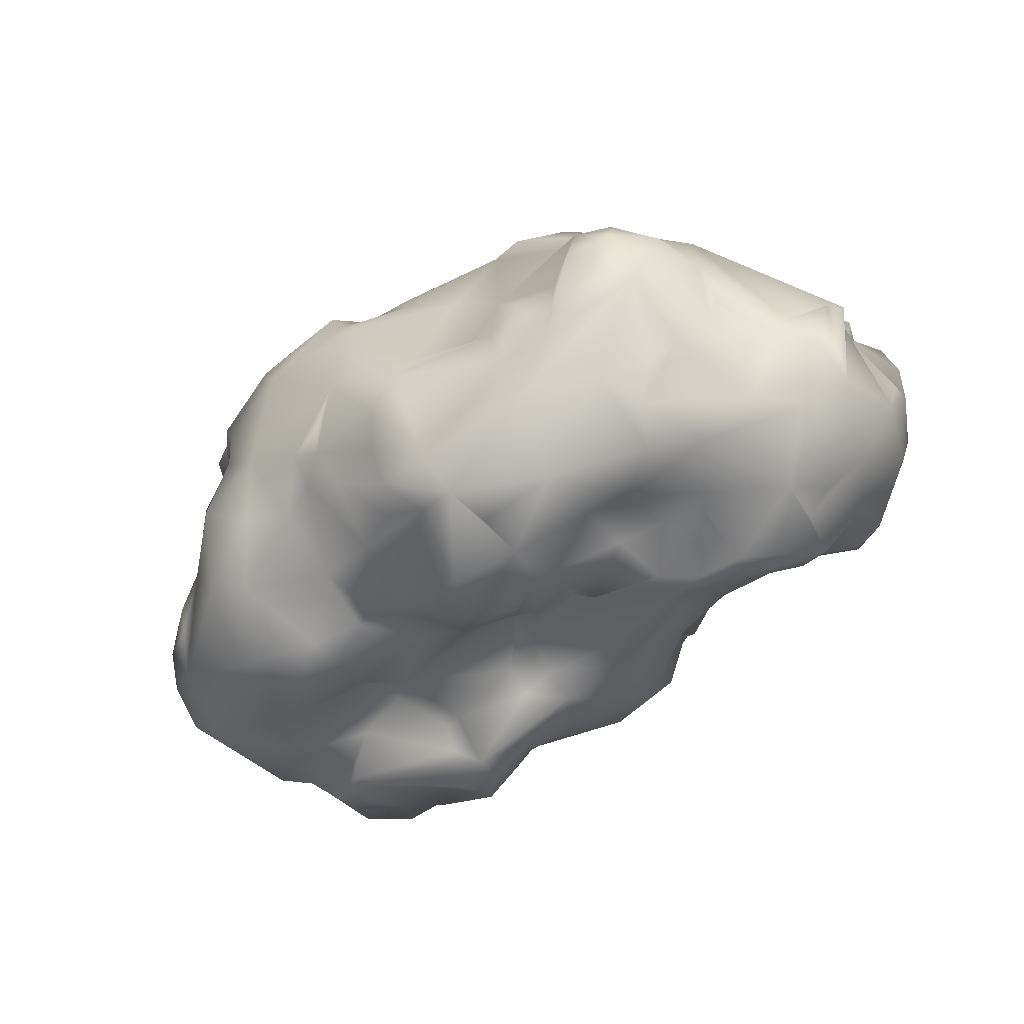
<metadata>
{"format":"obj","ext":"obj","renderer":"f3d","projection":"perspective","resolution":1024,"background":"white","views":[{"elev":-47.2,"azim":-138.3,"up":"+Y"}]}
</metadata>
<code>
v  -0.8046 0.265 -0.9041
v  -0.4242 0.12 -1.046
v  -0.6704 -0.0309 -1.005
v  -0.0884 -0.8825 0.7294
v  0.0541 -1.015 0.5063
v  0.4697 -0.6771 0.7828
v  -0.1681 -0.5671 0.8778
v  1.681 -0.3976 -0.3091
v  1.62 -0.3902 0.2034
v  1.358 -0.847 0.0377
v  1.494 -0.7259 -0.394
v  0.1076 0.8921 0.5045
v  0.3706 0.7369 0.675
v  0.6368 0.7663 0.4995
v  0.5582 0.851 0.3336
v  -1.056 0.4152 -0.6139
v  -1.089 0.3254 -0.7869
v  -1.154 0.412 -0.398
v  -0.8608 0.5124 -0.4499
v  -1.835 -0.4077 -0.0992
v  -1.703 -0.6689 -0.0563
v  -1.848 -0.513 0.0759
v  0.8789 -1.008 -0.3492
v  1.001 -0.9725 -0.1313
v  0.5776 -0.9047 -0.2458
v  -0.8818 -1.008 -0.6701
v  -1.239 -0.7599 -0.7867
v  -0.9352 -0.777 -0.9136
v  0.1089 0.3241 1.158
v  0.0765 0.2261 1.28
v  0.1529 0.1578 1.165
v  0.2987 0.272 1.134
v  -0.6498 0.9217 0.2462
v  -0.5884 0.9196 0.0464
v  -0.865 0.8087 0.3036
v  -0.5167 0.8255 0.5559
v  0.7029 0.9589 0.0537
v  1.011 0.7271 0.4418
v  1.037 0.7188 0.1735
v  0.343 -0.4161 -1.182
v  0.1689 -0.0854 -1.26
v  0.5389 -0.0894 -1.154
v  0.4278 -0.3394 0.8758
v  0.6232 -0.5801 0.8296
v  0.6652 -0.4129 0.8545
v  -1.097 -0.5201 0.7486
v  -0.7296 -0.5708 0.6236
v  -1.072 -0.2722 0.896
v  -0.6081 0.2744 1.038
v  -0.8933 0.2228 0.9921
v  -0.666 -0.0054 0.9738
v  -0.3413 0.5829 -0.7989
v  -0.7927 0.3801 -0.8
v  -0.7189 0.4794 -0.4749
v  0.7877 0.8451 -0.3475
v  0.6759 0.6486 -0.4916
v  0.5175 0.7146 -0.4953
v  0.3707 1.01 -0.195
v  -0.2534 -1.21 -0.4738
v  0.0305 -1.015 -0.4679
v  -0.1099 -1.076 -0.3054
v  -0.4615 -1.185 -0.3548
v  -0.1301 -0.3215 -1.186
v  1.263 0.3368 0.3735
v  1.487 0.1911 0.2322
v  1.646 0.1577 0.1176
v  1.42 0.4869 0.1174
v  0.8802 -0.1678 0.9248
v  0.4437 -0.2112 0.9497
v  0.9505 0.6723 -0.5349
v  1.186 0.4699 -0.613
v  0.9027 0.4609 -0.6959
v  0.7706 0.5617 -0.6374
v  1.677 0.2234 -0.164
v  1.745 -0.0035 0.1045
v  1.753 0.0123 -0.217
v  -0.8623 -0.9982 -0.2097
v  -0.604 -1.03 -0.0609
v  -0.8328 -0.9559 0.0767
v  -1.208 -0.6707 0.6227
v  -1.258 -0.847 0.5179
v  -1.035 -0.994 0.2573
v  -0.9138 -0.8734 0.4148
v  -1.385 -0.8575 0.5046
v  -1.542 -0.6034 0.6129
v  -1.443 -0.844 0.3181
v  -1.07 0.3457 0.758
v  -0.8712 0.4293 0.8897
v  -0.5351 0.6665 0.69
v  -0.8595 0.5166 0.5648
v  -0.0806 -0.9995 -0.8723
v  -0.0897 -0.7847 -1.06
v  0.0535 -0.7206 -1.094
v  0.242 -0.8779 -0.7803
v  1.318 -0.8627 -0.4021
v  -1.287 -0.0605 -0.954
v  -1.202 0.0853 -0.8142
v  -0.8982 -0.2112 -0.9866
v  -1.216 -0.4013 -1.008
v  -1.489 -0.5609 -0.5725
v  -1.578 -0.6464 -0.2158
v  -1.562 -0.306 -0.4551
v  0.7592 -0.2808 -0.9584
v  0.9777 -0.306 -0.7777
v  0.8701 -0.4977 -0.8936
v  1.486 0.1595 -0.4526
v  1.314 0.1263 -0.5324
v  1.185 0.2447 -0.5754
v  -0.3557 0.2618 -1
v  0.4574 0.5373 -0.5714
v  0.0097 0.5844 -0.4712
v  0.2387 0.7579 -0.4753
v  -1.622 -0.0572 0.8209
v  -1.544 -0.2601 0.8851
v  -1.46 -0.0449 0.8693
v  -1.286 -0.3495 0.8884
v  -1.232 -0.192 0.9176
v  -0.8351 -0.9666 0.1904
v  -0.4695 -1.05 0.18
v  -0.4571 -1.004 0.3666
v  -0.1417 -1.056 0.3111
v  -0.0393 -1.078 0.1512
v  0.3248 -1.175 0.2668
v  -0.0522 -1.117 -0.6214
v  -0.342 -1.206 -0.6284
v  -0.4182 -1.046 -0.896
v  -0.594 -1.092 -0.9239
v  0.4869 -0.9495 -0.099
v  0.7117 -0.999 -0.0615
v  0.4208 -0.9916 0.1604
v  1.041 -0.6061 0.8321
v  0.8296 -0.7308 0.7475
v  0.7461 -0.9121 0.5861
v  1.088 -0.8615 0.6247
v  -1.311 -0.3154 -1.043
v  -1.456 -0.2049 -0.943
v  -1.4 -0.0098 -0.8598
v  -1.448 0.4126 -0.0595
v  -1.331 0.3942 -0.4266
v  -1.479 0.2877 -0.3892
v  0.5802 -0.8466 -0.9315
v  0.7801 -0.7646 -0.9607
v  0.7872 -1.014 -0.7254
v  0.6647 -0.4775 -1.133
v  0.4035 -0.6834 -1.109
v  -0.4738 0.917 0.3703
v  -0.0181 0.8432 -0.3974
v  -1.561 0.0978 0.646
v  -1.448 0.3465 0.4095
v  -1.739 0.132 0.4093
v  -1.828 0.0023 0.0555
v  -1.807 -0.06 0.2285
v  -1.609 0.1751 0.0276
v  -0.812 -0.0289 0.8628
v  -0.37 -0.8031 0.7483
v  -0.3663 -0.5105 0.8549
v  0.3231 0.4176 -0.9063
v  0.1856 0.3019 -0.7692
v  0.3075 0.4778 -0.5907
v  0.5867 0.4695 -0.8718
v  0.6601 0.1268 -1.027
v  0.215 0.2442 -1.142
v  1.742 -0.2 -0.2623
v  1.744 -0.2075 0.076
v  1.245 0.1191 0.6018
v  1.431 -0.482 0.6459
v  1.537 -0.0445 0.2889
v  0.5 0.4325 1.013
v  0.1392 0.7026 0.824
v  -0.5734 -0.9871 -1.059
v  -0.9149 -0.6282 -1.006
v  -0.324 -0.7777 -1.098
v  -0.4243 -0.7118 -1.208
v  -0.0468 -0.6348 -1.151
v  -1.732 -0.4245 0.6584
v  -1.746 -0.2685 0.7111
v  -1.92 -0.1431 0.019
v  -1.849 -0.1046 0.121
v  -0.8708 -0.9899 -0.4087
v  -0.983 -0.8713 -0.0831
v  -1.036 -0.9916 -0.3736
v  -1.49 -0.8606 0.1085
v  -1.172 -0.9943 0.1857
v  0.225 0.3502 -0.9345
v  0.0591 0.3596 -0.9522
v  0.1382 0.3705 -0.7891
v  -0.168 0.7054 -0.4913
v  -0.0767 0.6247 -0.5096
v  -0.1004 0.6 -0.6986
v  -0.206 0.6131 -0.7558
v  1.072 -0.6008 -0.8806
v  1.177 -0.3952 -0.7883
v  1.329 -0.4077 -0.7
v  1.58 0.003 -0.4074
v  1.532 -0.2959 -0.5189
v  1.441 -0.2215 -0.5674
v  1.472 0.0046 -0.3896
v  0.448 0.0065 1.129
v  0.1349 -0.1158 1.185
v  0.0877 -0.3042 0.9779
v  -0.6441 -0.1623 0.7934
v  -0.2921 -0.1837 0.9713
v  0.0981 -1.021 -0.3593
v  0.4696 -1.026 -0.3195
v  0.3899 -0.9501 -0.1498
v  0.4297 -1.06 -0.6545
v  1.348 -0.5318 0.7298
v  1.054 0.1444 0.8243
v  0.7507 0.1666 1.022
v  0.7252 0.3129 0.9996
v  1.068 -0.0774 0.8347
v  0.932 0.0011 -0.7721
v  1.114 -0.3029 -0.6548
v  0.6126 0.0305 -1.13
v  0.3418 -1.179 0.3767
v  0.1189 -1.095 0.3694
v  0.8315 -1.062 0.2543
v  0.9796 -0.9393 0.4857
v  0.7601 -1.021 0.5166
v  0.5921 -1.132 0.3339
v  -1.75 -0.3901 -0.2422
v  1.385 0.5419 -0.0253
v  1.262 0.5737 -0.4825
v  -0.5319 -0.5822 -1.208
v  -0.2716 -0.0455 -1.2
v  -0.114 0.1415 1.239
v  -0.0018 0.0976 1.277
v  -0.3541 0.3137 1.231
v  -0.1689 -0.0152 1.25
v  -0.3206 0.6873 0.9275
v  -0.3812 0.8358 0.6833
v  -0.4877 0.5517 0.9159
v  -0.237 0.5181 1.045
v  -0.4899 -0.6908 0.6878
v  -0.5006 -0.2597 0.7807
v  -0.4758 0.7342 -0.4703
v  -0.3594 0.8476 -0.1458
v  -1.373 -0.8071 -0.27
v  -1.191 -0.8563 -0.1091
v  -0.2292 -0.9424 -0.1295
v  -0.1387 -0.9926 0.1905
v  0.0488 0.9716 -0.2231
v  0.3421 1.046 -0.013
v  0.1385 0.9848 0.1045
v  1.211 -0.9131 0.0922
v  1.115 -0.9767 0.3157
v  1.309 -0.7774 0.3762
v  -1.36 0.3418 0.5414
v  -1.383 0.0276 0.8528
v  -1.23 0.1878 0.8286
v  -1.153 0.1707 0.9405
v  1.458 -0.6264 -0.5596
v  -1.132 0.5276 -0.2023
v  -1.126 0.5489 0.0206
v  -1.8 0.109 0.2794
v  -1.522 0.3187 0.119
v  -1.488 -0.4403 -0.8553
v  -1.148 -0.6151 -0.976
v  -1.549 -0.1096 -0.7452
v  -1.543 -0.2865 -0.8121
v  0.9234 0.1585 0.935
v  1.11 0.2929 0.6542
v  0.8727 0.4889 0.8815
v  0.7898 0.5695 0.7453
v  -0.3245 -0.3986 0.8368
v  -0.1312 -0.4517 0.8208
v  -0.1022 -0.3121 0.8602
v  -0.2034 -0.2995 0.8836
v  0.3052 -0.3067 0.8753
v  1.4 -0.5117 -0.6572
v  1.216 -0.794 -0.6917
v  1.084 -0.7129 -0.8426
v  -1.354 -0.5555 0.8296
v  -1.482 -0.5237 0.8197
v  -0.8273 -0.7251 0.4578
v  -0.3288 0.7806 -0.4764
v  -0.2916 -0.8875 0.69
v  -0.658 -0.8794 0.4666
v  0.5686 -0.7315 0.7858
v  0.4215 -0.7888 0.6899
v  0.712 0.5578 -0.7272
v  0.9362 0.2632 -0.8937
v  0.811 0.2892 -0.9541
v  0.5114 0.5624 -0.729
v  -0.0123 0.4977 -0.6976
v  0.147 0.3592 -0.7356
v  0.0866 0.4431 -0.5796
v  -0.5653 -1.135 -0.4066
v  -0.6251 -1.174 -0.5768
v  -0.6349 -1.158 -0.7653
v  1.308 0.6011 -0.3153
v  1.012 0.7025 -0.3979
v  1.453 0.3566 -0.2163
v  -0.8326 -0.1627 0.8468
v  -1.069 0.0394 0.9838
v  0.0288 0.9033 0.6539
v  -0.2888 0.8963 0.4429
v  -0.0145 0.4005 1.221
v  0.0815 0.7195 0.8956
v  -0.1395 0.7503 0.8931
v  0.999 0.2114 -0.7149
v  0.6658 -0.2214 -1.002
v  0.8181 0.123 -0.9431
v  -1.85 -0.192 0.5611
v  -1.87 -0.0584 0.5153
v  -1.874 -0.2377 0.4429
v  -1.828 0.0666 0.4662
v  -1.56 0.017 0.7985
v  -1.581 -0.0875 -0.5162
v  -1.761 -0.2714 -0.1705
v  1.219 -0.1089 -0.5162
v  1.375 -0.3417 -0.5944
v  -1.128 -0.8824 0.0583
v  0.2649 -0.6973 -1.011
v  0.9183 -0.364 0.7927
v  0.8664 -0.5218 0.7723
v  0.7564 -0.4497 0.7698
v  0.4625 -1.057 -0.4997
v  0.1148 -1.051 -0.6398
v  0.1559 -0.572 0.831
v  0.0736 -0.4021 0.879
v  0.2852 -0.4519 0.811
v  0.2917 0.1037 -1.205
v  -0.0825 0.3856 -0.9637
v  -0.0756 0.2155 -1.166
v  -0.0201 -0.9819 0.0734
v  -0.1349 -0.9712 -0.033
v  0.319 -1.029 0.1141
v  -0.947 0.2416 -0.926
v  -1.367 0.1327 -0.7066
v  -1.868 -0.4145 0.3768
v  -1.7 -0.6798 0.3401
v  -0.5306 0.8552 -0.1016
v  -0.5536 0.7166 -0.2936
v  -0.0555 -0.0275 1.214
v  0.09 0.0521 1.211
v  -0.0206 -0.2886 1.008
v  -1.127 0.5198 0.3268
v  0.4258 -1.096 0.2026
v  0.9244 -1.061 0.0748
v  0.428 0.4632 -0.6337
v  0.6223 0.6184 -0.584
v  0.4587 0.5112 -0.7953
v  -1.358 -0.613 -0.6091
v  -1.302 -0.8253 -0.601
v  -1.227 -0.9253 -0.4752
v  0.5291 -1.076 0.5602
v  0.6603 -0.9769 0.6144
v  1.072 0.6077 0.5535
v  1.142 0.5218 0.4104
v  1.091 0.6227 0.3046
v  -0.5238 -0.988 -0.0962
v  -0.1773 -0.9559 -0.2271
v  -0.3117 -1.07 -0.2303
v  0.5447 -0.2515 -1.14
v  -0.3523 -0.9726 -1.058
v  1.102 -1.022 0.1582
v  1.317 -0.7823 0.5517
v  1.472 -0.5817 0.4974
v  1.502 -0.2157 0.3424
v  -0.491 -0.3133 -1.059
v  -0.2839 -0.2698 -1.183
v  1.423 -0.6749 0.1766
v  -0.9078 -0.4888 -1.043
v  -0.7405 -0.3659 -0.9897
v  -0.9831 -1.006 0.1542
v  -0.305 0.9829 0.2093
v  -0.1401 1.022 0.0243
v  -0.2131 0.9117 -0.2409
v  -1.301 0.4339 0.4836
v  -1.57 -0.8187 0.2553
v  -1.891 -0.1986 -0.0755
v  0.8666 -0.6007 -0.9808
v  1.33 -0.1832 -0.5215
v  0.9603 0.1031 -0.7227
v  1.257 0.0086 -0.4539
v  -1.558 -0.1776 -0.3711
v  -0.0176 1.034 0.1923
v  -0.0109 0.9472 0.051
v  -0.4531 0.469 1.119
v  1.666 -0.2073 0.2343
v  -1.074 -0.4671 -1.077
v  0.6753 0.4181 0.9072
v  0.0926 0.7929 0.741
v  -0.0177 0.4066 -0.64
v  0.0731 0.315 -0.6761
v  -0.0058 0.4699 -0.582
v  0.2713 -0.9756 -0.5498
v  -0.5615 0.4352 1.014
v  1.619 0.2098 -0.2949
v  0.7487 -1.086 -0.479
v  0.0827 -0.5573 -1.156
v  -0.0193 -0.4457 -1.14
v  -1.309 -0.4705 0.9183
v  -0.3764 -1.022 -0.1557
v  -0.237 -0.9984 -0.0383
v  -0.1075 -1.032 0.4374
v  -0.1371 0.134 -1.143
v  0.4726 -1.18 0.3636
v  1.058 -0.3492 0.8231
v  0.8995 0.1955 -0.9329
v  0.0244 0.9594 -0.0931
v  -0.0761 0.8934 -0.2103
v  -0.2473 -1.006 0.5019
v  -0.0837 -0.1974 0.9601
v  -0.0844 0.6915 -0.4695
v  1.5 0.0394 0.2268
v  1.557 -0.403 0.3611
v  -0.6342 -0.7591 0.516
v  -1.507 0.0259 -0.6295
v  0.9678 -1.07 0.2146
v  -1.031 0.1796 0.9652
v  0.5048 0.9535 0.1914
v  -0.6007 -1.058 -0.3048
v  0.7439 -0.3561 -1.076
v  0.0708 0.3645 -0.6023
v  0.938 0.6111 0.6661
v  0.2353 -0.0495 1.196
v  -0.2773 -1.012 -0.9505
v  0.255 0.7557 0.7794
g 3
f 1 2 3
f 4 5 6 7
f 8 9 10 11
f 12 13 14 15
f 16 17 18 19
f 20 21 22
f 23 24 25
f 26 27 28
f 29 30 31 32
f 33 34 35 36
f 37 38 39
f 40 41 42
f 43 44 45
f 46 47 48
f 49 50 51
f 52 53 54
f 55 56 57 58
f 59 60 61 62
f 41 40 63
f 64 65 66 67
f 68 69 43 45
f 70 71 72 73
f 74 66 75 76
f 77 78 79
f 80 81 82 83
f 84 80 85 86
f 87 88 89 90
f 91 92 93 94
f 95 24 23
f 96 97 98 99
f 100 101 102
f 103 104 105
f 106 107 108 71
f 1 109 2
f 110 111 112
f 113 114 115
f 115 114 116 117
f 118 119 120
f 121 122 123
f 124 125 126
f 127 26 28
f 128 24 129 130
f 131 132 133 134
f 96 135 136 137
f 138 18 139 140
f 141 142 143
f 144 142 145
f 146 33 36
f 58 57 147
f 148 149 150
f 151 152 153
f 50 154 51
f 155 7 156
f 157 158 159
f 160 161 162
f 9 8 163 164
f 165 166 167
f 36 35 90 89
f 168 13 169 29
f 170 28 171
f 172 170 173 174
f 175 114 176
f 177 22 178
f 179 77 180 181
f 84 86 182 183
f 184 162 185 186
f 187 188 189 190
f 191 192 193
f 194 195 196 197
f 198 199 200
f 51 201 202
f 203 204 205
f 206 141 143
f 207 166 165 208
f 198 209 210 31
f 211 207 208
f 207 131 134
f 212 213 104 103
f 161 214 162
f 123 215 216 121
f 217 218 219 220
f 151 153 138 140
f 221 102 101
f 222 67 66 74
f 71 223 106
f 224 173 170 171
f 2 225 3
f 226 227 228 229
f 230 231 232 233
f 234 235 47
f 54 236 52
f 237 34 33 146
f 21 20 101
f 182 21 238 239
f 61 203 205 240
f 241 121 120 119
f 58 242 243
f 15 244 12
f 10 245 24 95
f 246 245 247 218
f 248 249 250
f 251 115 117
f 194 163 195
f 8 252 195
f 34 253 254 35
f 255 150 149 256
f 257 258 28 27
f 259 137 136 260
f 261 262 263
f 13 168 264 14
f 265 266 267 268
f 269 43 69 200
f 270 252 271 272
f 142 271 143
f 80 273 274 85
f 275 47 46 80
f 187 52 276
f 242 58 147
f 120 277 278 118
f 132 279 133
f 216 280 5
f 110 112 57
f 281 282 283 284
f 185 285 186
f 159 286 287
f 62 288 289 59
f 289 290 127 125
f 39 291 292 37
f 222 74 293 291
f 294 154 295 48
f 47 201 48
f 296 297 231
f 233 298 299 300
f 72 301 282 281
f 103 302 303 212
f 304 305 152 306
f 307 305 113 308
f 140 309 310 177
f 212 311 213
f 312 192 213 311
f 239 313 183 182
f 77 79 180
f 145 314 40 144
f 211 68 315
f 316 317 44 132
f 203 318 204
f 124 319 60 59
f 320 321 7 6
f 321 322 269 200
f 41 323 42
f 324 185 162 325
f 326 327 240 205
f 205 328 326
f 53 52 109 1
f 329 97 330 17
f 304 331 175
f 332 175 331
f 19 253 333
f 54 333 334
f 335 199 336 227
f 335 337 199
f 256 338 254
f 122 326 328 123
f 339 129 340 123
f 284 341 110 342
f 157 159 343
f 100 344 345 101
f 238 346 181 239
f 279 347 348 133
f 349 263 262
f 38 349 350 351
f 118 79 352 119
f 353 354 61
f 355 144 40
f 301 72 71 108
f 319 124 126 91
f 356 170 172 92
f 245 246 357 24
f 58 37 55
f 58 243 37
f 166 207 358 359
f 166 360 167
f 63 174 173
f 361 362 224
f 268 202 201 235
f 201 47 235
f 359 358 363
f 358 134 218 247
f 98 97 1 3
f 364 365 361 224
f 79 118 366 313
f 82 118 83
f 261 210 209
f 237 367 368
f 369 147 276
f 255 153 152
f 305 307 152
f 181 346 26 179
f 87 90 248
f 338 256 370
f 21 371 22
f 85 332 86
f 310 221 20 372
f 22 177 372 20
f 191 105 104
f 373 272 271
f 102 260 100
f 344 257 27
f 185 324 190 189
f 197 196 374
f 375 301 376 311
f 221 310 377 102
f 368 367 378 379
f 244 379 378 12
f 380 228 227 298
f 29 169 298
f 167 360 381
f 270 195 252
f 312 374 196
f 99 382 258
f 135 258 257
f 252 8 11
f 23 271 95
f 383 210 261 263
f 300 299 384 296
f 285 385 386
f 189 188 387
f 84 82 81
f 206 388 94 141
f 388 206 318 203
f 49 51 229 228
f 232 389 380 233
f 390 74 76 194
f 223 291 390 106
f 391 206 143
f 391 143 271
f 70 292 223 71
f 392 314 93 174
f 393 392 174
f 49 389 88 50
f 117 295 251
f 278 83 118
f 175 274 114
f 46 48 394
f 300 296 231
f 288 354 395 352
f 396 352 395
f 121 216 397
f 202 229 51
f 395 240 396
f 41 225 398
f 325 162 323 41
f 176 304 175
f 347 279 280 216
f 347 215 399
f 302 214 303
f 355 40 42
f 27 26 346
f 238 101 345 346
f 57 56 342 110
f 73 72 281
f 131 400 315
f 207 400 131
f 159 287 111
f 111 387 188
f 170 127 28
f 356 127 170
f 350 67 351
f 39 222 291
f 160 283 161
f 212 303 401
f 334 237 369 236
f 54 334 236
f 94 319 91
f 319 94 388 60
f 402 368 379
f 147 369 403
f 162 184 157 160
f 4 277 404
f 155 4 7
f 337 335 405
f 337 405 267
f 111 406 112
f 187 276 147
f 350 349 262
f 65 64 165
f 94 93 314 141
f 407 65 165
f 66 407 167 75
f 10 9 408 363
f 409 234 47 275
f 330 410 140 139
f 297 296 12 378
f 19 54 53 16
f 17 53 329
f 8 195 163
f 299 298 169
f 49 380 389
f 45 315 68
f 354 288 62 61
f 397 5 4
f 5 397 216
f 144 373 142
f 373 271 142
f 294 48 201 51
f 217 220 340
f 411 246 218
f 290 289 26 127
f 289 179 26
f 225 41 63
f 362 63 224
f 248 250 87
f 251 412 50 88
f 138 254 18
f 338 35 254
f 371 21 182
f 249 248 148
f 115 249 308 113
f 268 235 265
f 234 156 235
f 69 68 261 209
f 200 69 198
f 204 391 23 25
f 271 23 391
f 6 279 44 43
f 31 210 32
f 383 264 168
f 38 37 413
f 413 37 243
f 2 398 225
f 2 324 398
f 123 399 215
f 340 220 399 123
f 208 261 68 211
f 261 208 262
f 289 125 59
f 125 124 59
f 301 375 401 282
f 379 244 243 402
f 243 244 413
f 78 77 414
f 179 289 414
f 313 366 183
f 82 84 183
f 309 410 259 260
f 309 140 410
f 415 103 373 144
f 355 415 144
f 30 29 298 227
f 336 31 30 227
f 363 408 359
f 359 408 166
f 331 178 22
f 22 332 331
f 386 385 416
f 111 287 387
f 394 116 114 274
f 98 382 99
f 364 382 98 365
f 173 224 63
f 106 197 107
f 108 376 301
f 417 263 349 38
f 160 284 283
f 160 157 343
f 233 380 298
f 104 192 191
f 383 263 264
f 273 394 274
f 43 322 320 6
f 212 375 311
f 401 375 212
f 286 285 386
f 386 416 286
f 135 257 260 136
f 128 25 24
f 25 128 205 204
f 106 390 194
f 194 197 106
f 418 198 31
f 119 396 241
f 396 119 352
f 392 63 40
f 314 392 40
f 312 196 195
f 159 341 343
f 111 110 341 159
f 133 219 218
f 134 133 218
f 1 97 329
f 1 329 53
f 344 100 257
f 384 12 296
f 270 193 312 195
f 312 193 192
f 239 181 180
f 313 180 79
f 231 89 232
f 389 232 89 88
f 419 356 92
f 356 419 126
f 254 138 256
f 214 302 42
f 323 214 42
f 129 24 357 340
f 357 411 340
f 332 85 175
f 85 274 175
f 164 163 75
f 167 381 164 75
f 384 420 13 12
f 28 258 171
f 347 220 219
f 155 156 234 409
f 237 334 333
f 141 314 145
f 141 145 142
f 86 371 182
f 225 362 361 3
f 152 307 150 255
f 252 95 271
f 238 21 101
f 382 364 171 258
f 224 171 364
f 237 368 369
f 368 402 369
f 309 260 102 377
f 125 127 126
f 127 356 126
f 56 55 292 70
f 266 321 267
f 200 337 267 321
f 19 333 54
f 177 178 151 140
f 225 63 362
f 202 335 229
f 335 227 226 229
f 202 405 335
f 139 18 17
f 139 17 330
f 64 262 165
f 208 165 262
f 346 345 27
f 345 344 27
f 96 137 97
f 397 4 404
f 397 404 121
f 380 49 228
f 241 122 121
f 326 122 241 327
f 283 401 303
f 282 401 283
f 376 107 197 374
f 186 286 158 157
f 159 158 286
f 309 377 310
f 328 205 130
f 129 339 130
f 147 406 187
f 42 302 355
f 302 103 415 355
f 367 297 378
f 146 297 367 237
f 96 99 135
f 135 99 258
f 370 248 90 338
f 90 35 338
f 132 131 316
f 207 134 358
f 215 347 216
f 154 50 412 295
f 295 412 251
f 131 315 316
f 317 316 315
f 149 148 248
f 149 370 256
f 407 165 167
f 387 385 285 189
f 285 185 189
f 64 350 262
f 350 64 67
f 132 44 279
f 398 325 41
f 398 324 325
f 407 66 65
f 160 343 284
f 341 284 343
f 242 402 243
f 402 403 369
f 32 210 383 168
f 32 168 29
f 360 408 9 381
f 78 352 79
f 414 288 352 78
f 318 206 391 204
f 11 10 95
f 11 95 252
f 14 264 417 38
f 38 413 15 14
f 257 100 260
f 221 101 20
f 307 148 150
f 147 112 406
f 112 147 57
f 82 183 366
f 118 82 366
f 48 295 117
f 116 48 117
f 169 384 299
f 384 169 420
f 174 93 92 172
f 152 151 178
f 331 152 178
f 192 104 213
f 52 187 190 109
f 371 86 332 22
f 198 69 209
f 394 48 116
f 305 176 113
f 176 114 113
f 245 10 363
f 115 251 249
f 45 317 315
f 317 45 44
f 153 255 256
f 256 138 153
f 311 376 374 312
f 266 265 7
f 321 266 7
f 128 130 205
f 313 239 180
f 396 327 241
f 327 396 240
f 191 373 105
f 103 105 373
f 43 269 322
f 304 176 305
f 236 276 52
f 236 369 276
f 55 37 292
f 365 3 361
f 365 98 3
f 408 360 166
f 217 411 218
f 411 217 340
f 268 267 405 202
f 347 399 220
f 291 293 390
f 74 390 293
f 91 419 92
f 419 91 126
f 80 84 81
f 253 18 254
f 19 18 253
f 328 130 339 123
f 291 223 292
f 342 281 284
f 342 73 281
f 162 214 323
f 270 272 191 193
f 231 36 89
f 297 146 36 231
f 155 277 4
f 277 155 409
f 80 46 273
f 394 273 46
f 280 6 5
f 279 6 280
f 300 230 233
f 300 231 230
f 222 39 351
f 351 39 38
f 161 283 303
f 161 303 214
f 265 156 7
f 156 265 235
f 76 75 163
f 194 76 163
f 278 409 275 83
f 83 275 80
f 177 310 372
f 278 277 409
f 294 51 154
f 245 363 247
f 247 363 358
f 60 388 203
f 61 60 203
f 392 393 63
f 63 393 174
f 337 200 199
f 354 353 240 395
f 34 333 253
f 237 333 34
f 286 186 285
f 324 2 109
f 324 109 190
f 77 179 414
f 418 336 199
f 199 198 418
f 287 416 385 387
f 187 406 188
f 406 111 188
f 348 347 219 133
f 250 249 251
f 87 250 251
f 322 321 320
f 411 357 246
f 87 251 88
f 351 67 222
f 420 169 13
f 164 381 9
f 272 373 191
f 410 330 137 259
f 240 353 61
f 211 400 207
f 400 211 315
f 286 416 287
f 184 186 157
f 56 70 73
f 73 342 56
f 376 108 107
f 370 149 248
f 242 147 403
f 402 242 403
f 97 137 330
f 120 121 404 277
f 53 17 16
f 31 336 418
f 413 244 15
f 263 417 264
f 148 307 308 249
f 288 414 289
f 152 331 306
f 304 306 331

</code>
